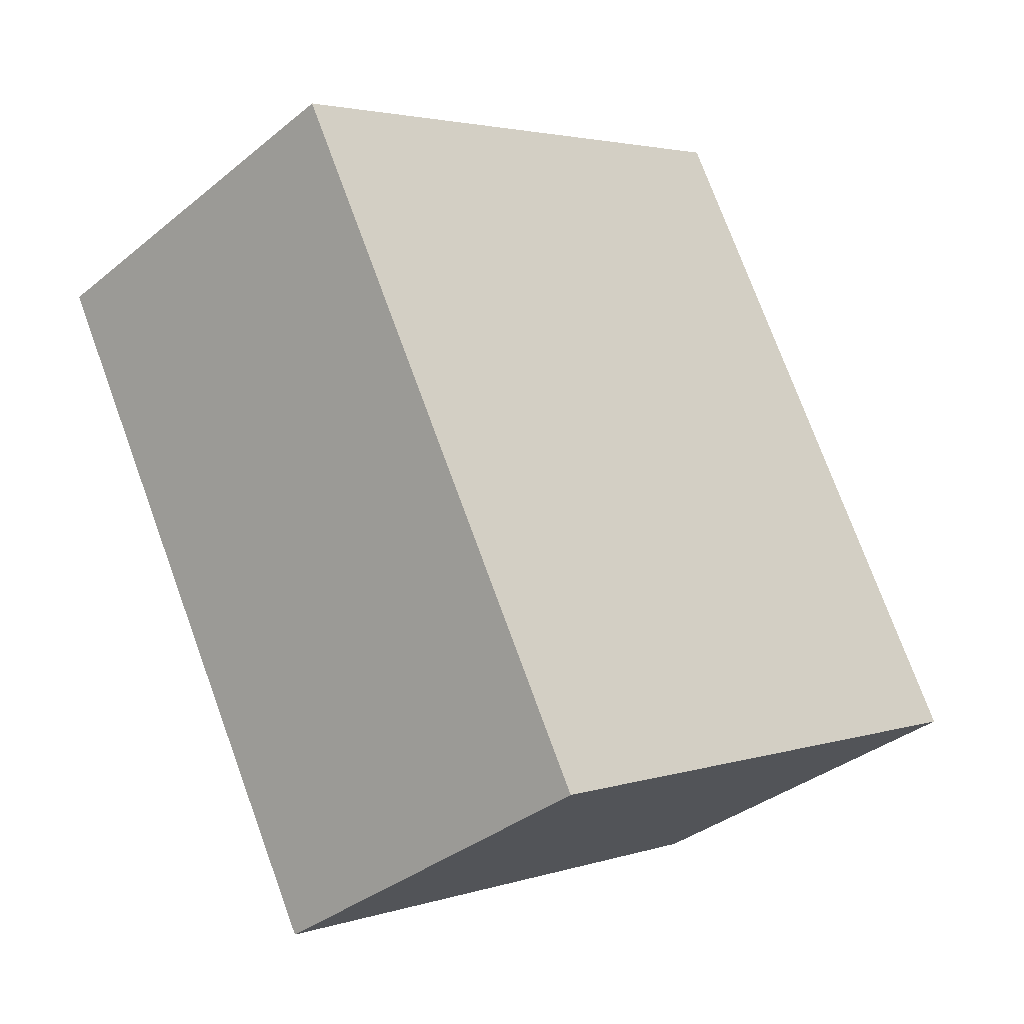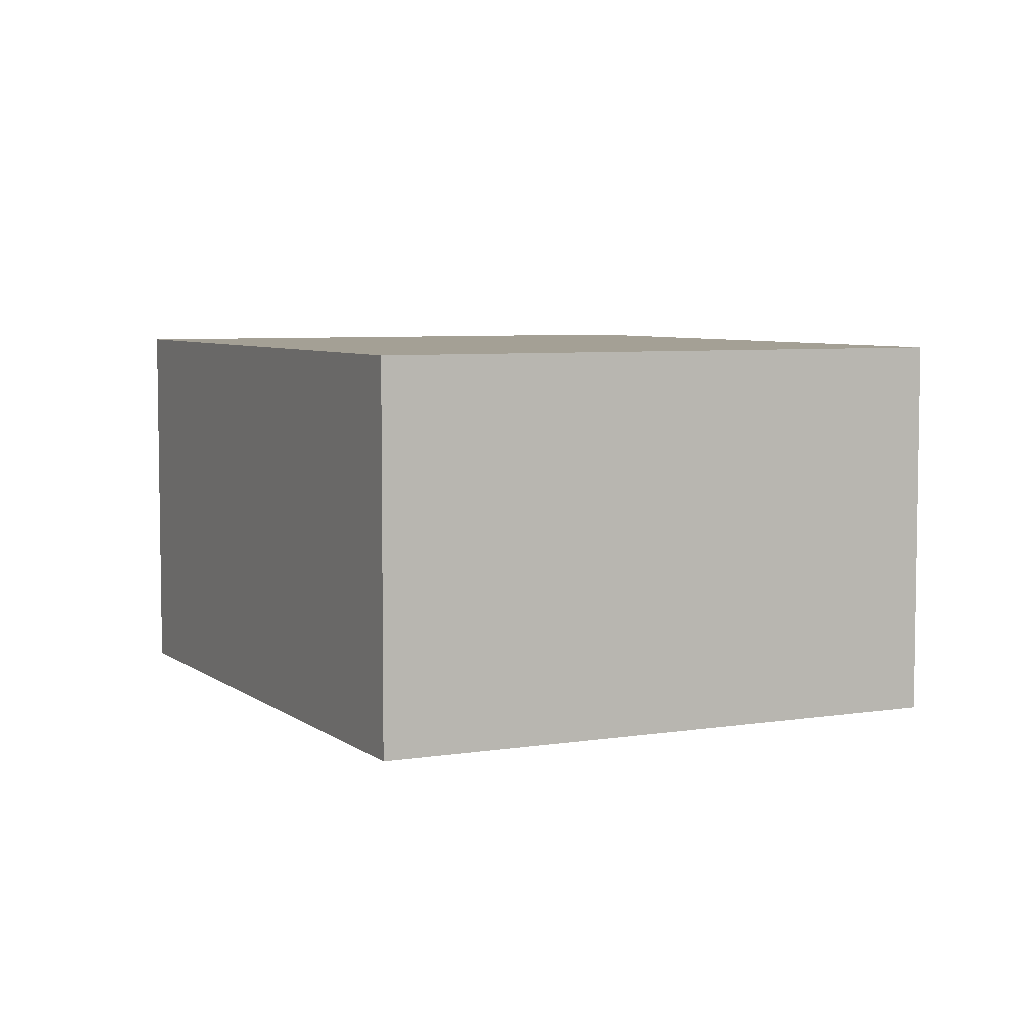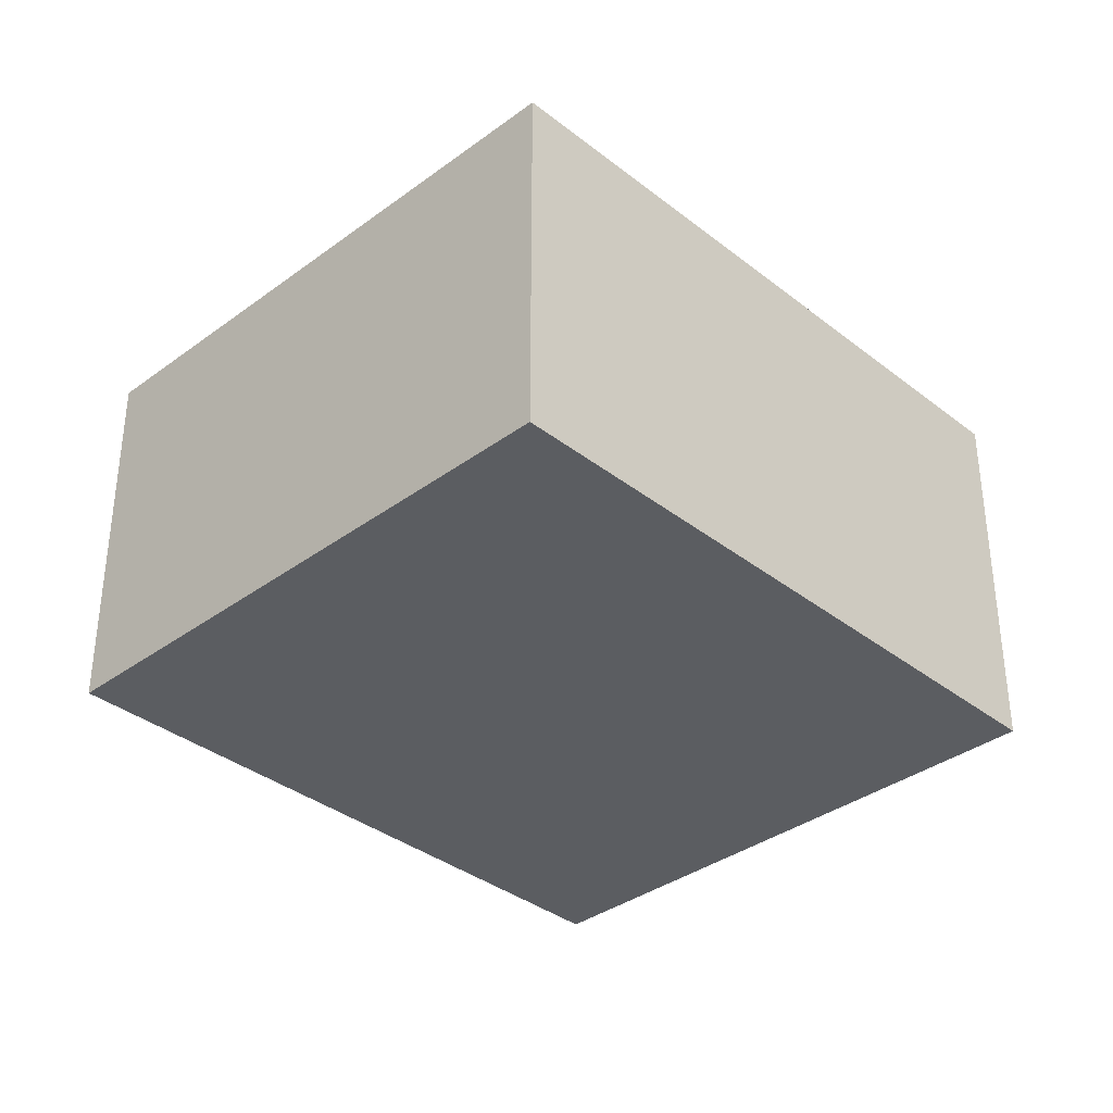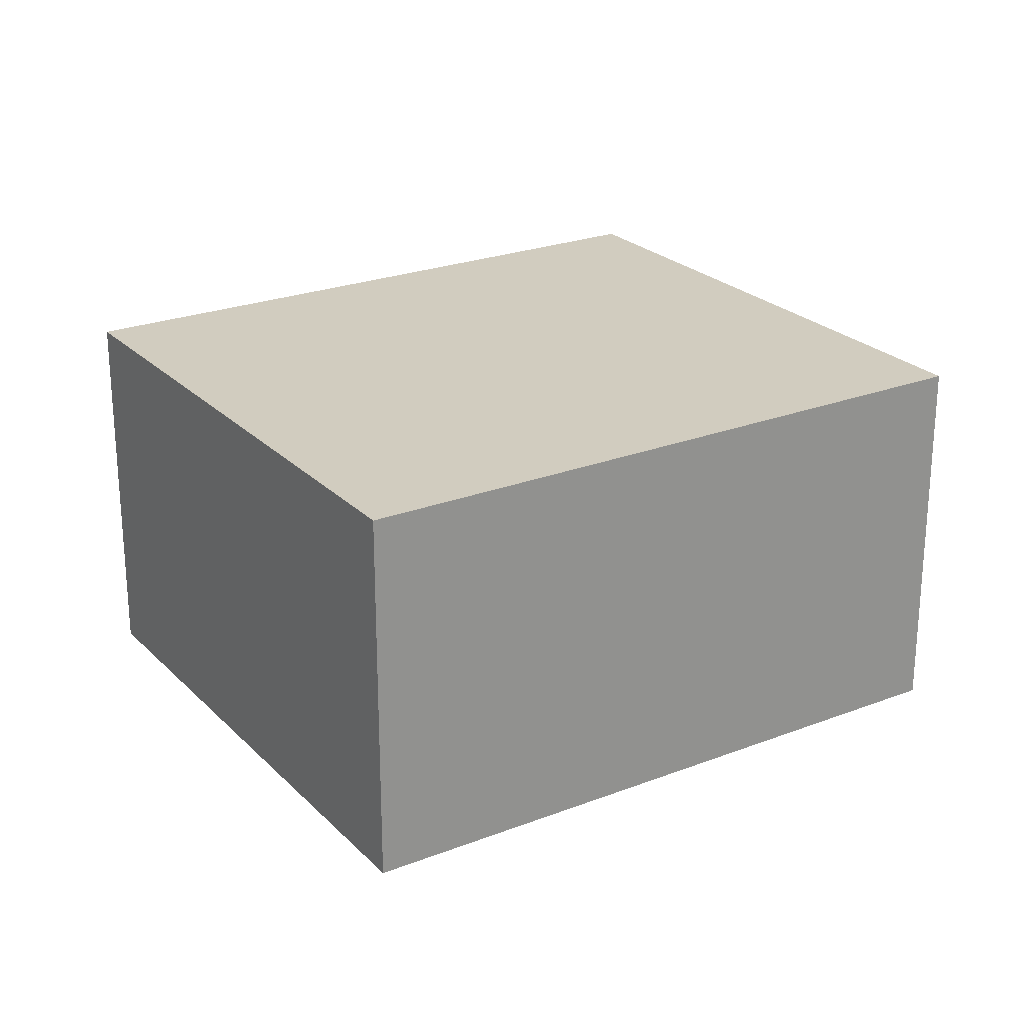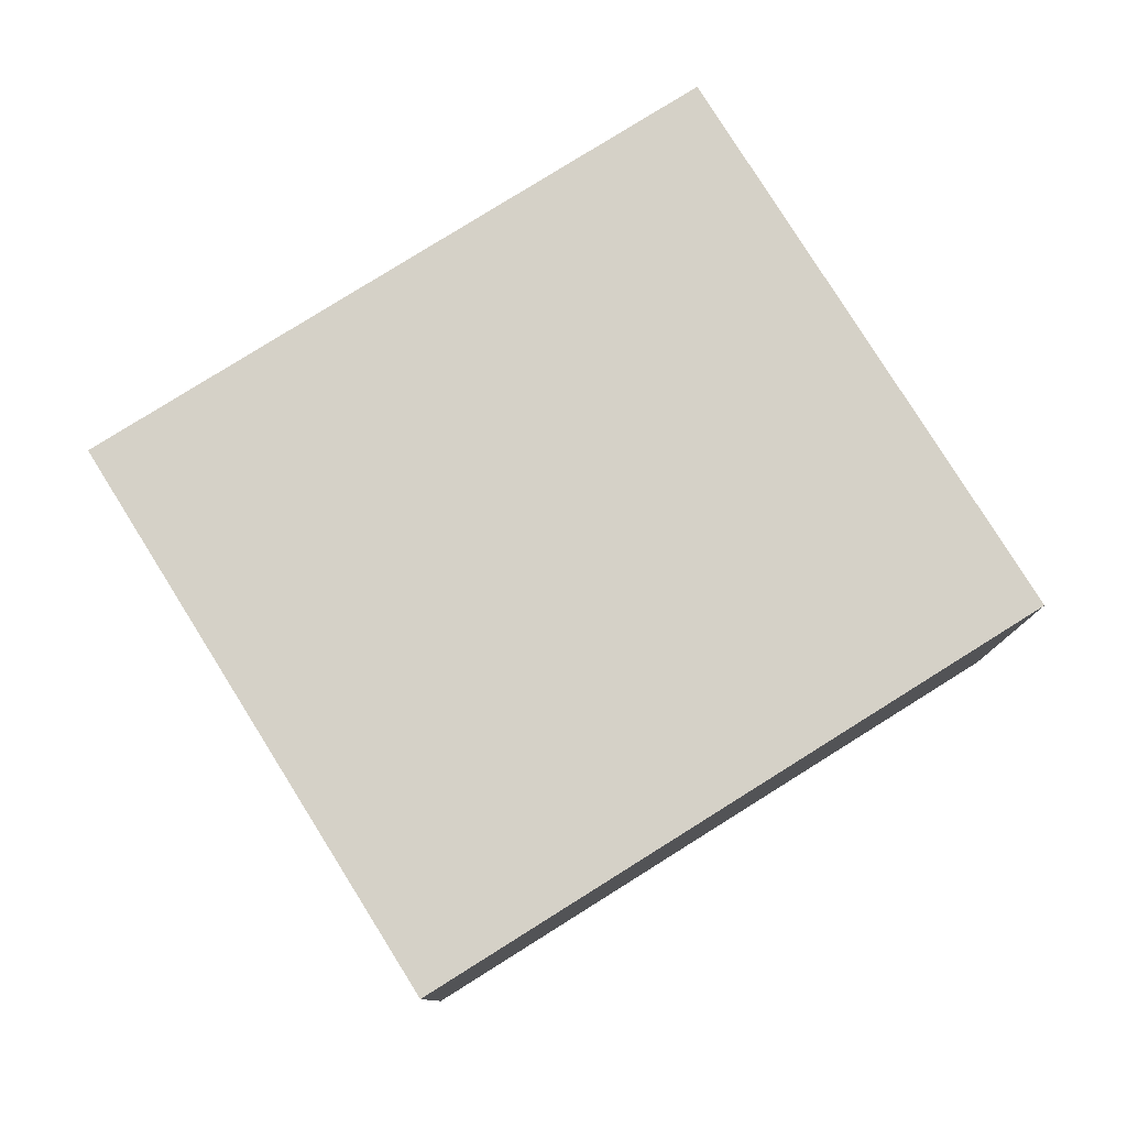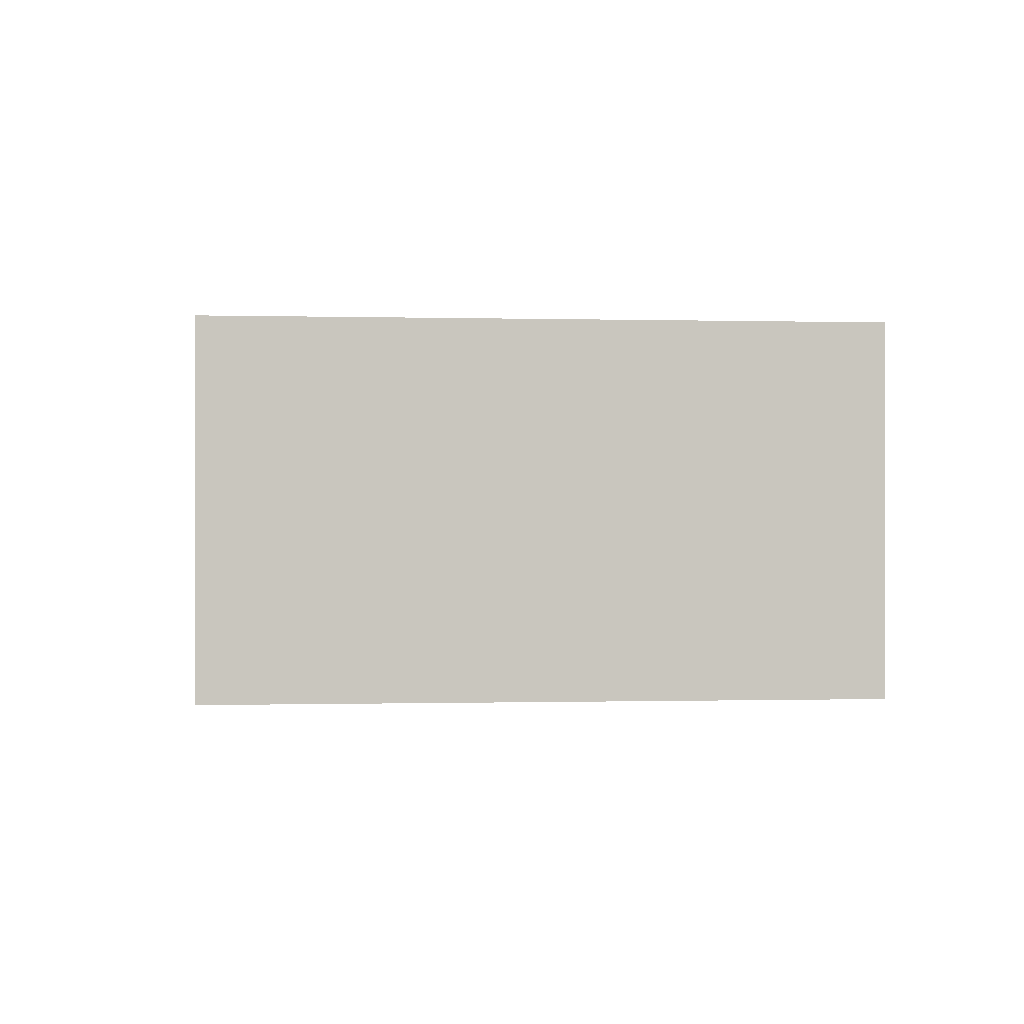
<metadata>
{"format":"obj","ext":"obj","renderer":"f3d","projection":"perspective","resolution":1024,"background":"white","views":[{"elev":-35.1,"azim":137.2,"up":"+Z"},{"elev":5.8,"azim":1.7,"up":"+Y"},{"elev":-35.6,"azim":72.1,"up":"+Y"},{"elev":24.2,"azim":85.3,"up":"+Y"},{"elev":79.6,"azim":-94.1,"up":"+Y"},{"elev":-0.3,"azim":111.6,"up":"+Y"}]}
</metadata>
<code>
v  0 2.003 1.226e-16
v  4.534 2.003 1.711
v  2.831 2.003 -1.501
v  1.702 2.003 3.212
v  2.831 9.191e-17 -1.501
v  0 0 0
v  1.702 -1.967e-16 3.212
v  4.534 -1.048e-16 1.711
g defaultobject
f 1 2 3
f 2 1 4
f 5 1 3
f 1 5 6
f 6 4 1
f 4 6 7
f 7 2 4
f 2 7 8
f 8 3 2
f 3 8 5
f 8 6 5
f 6 8 7

</code>
